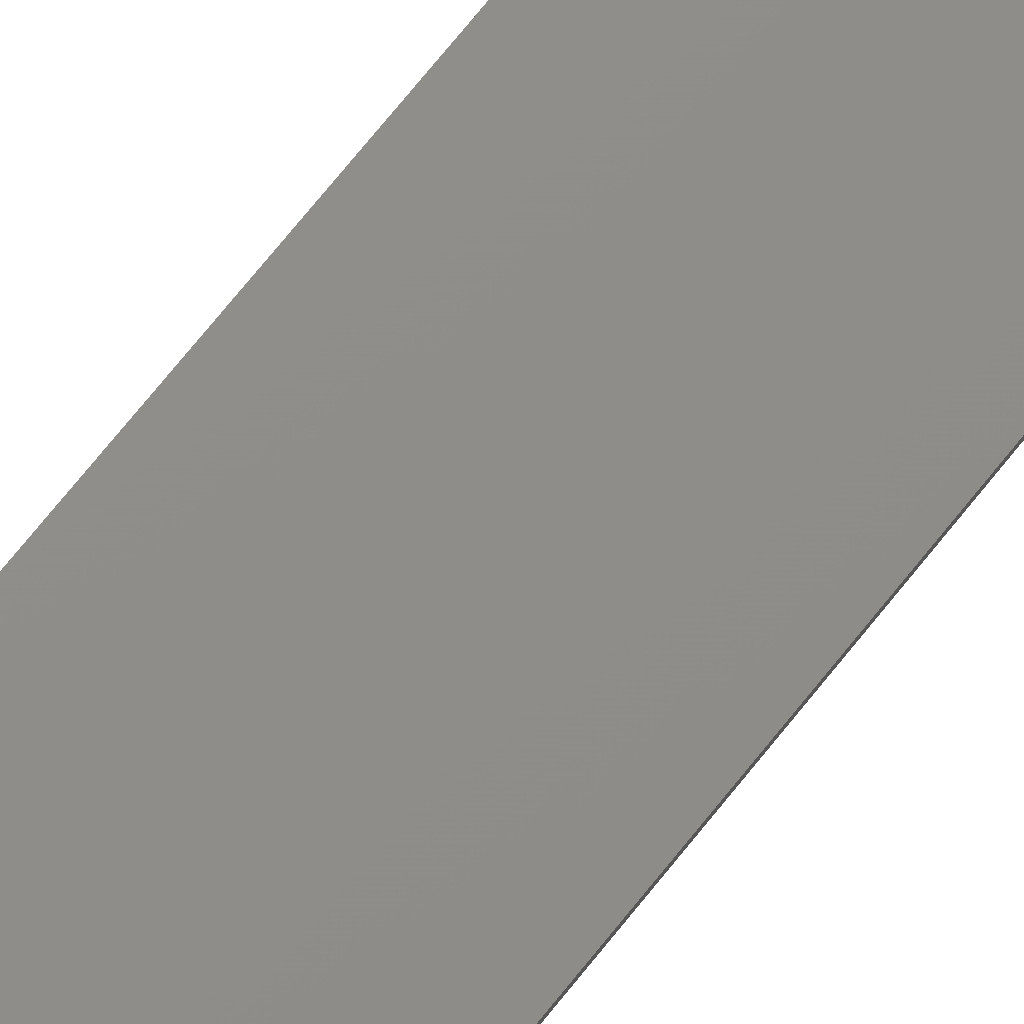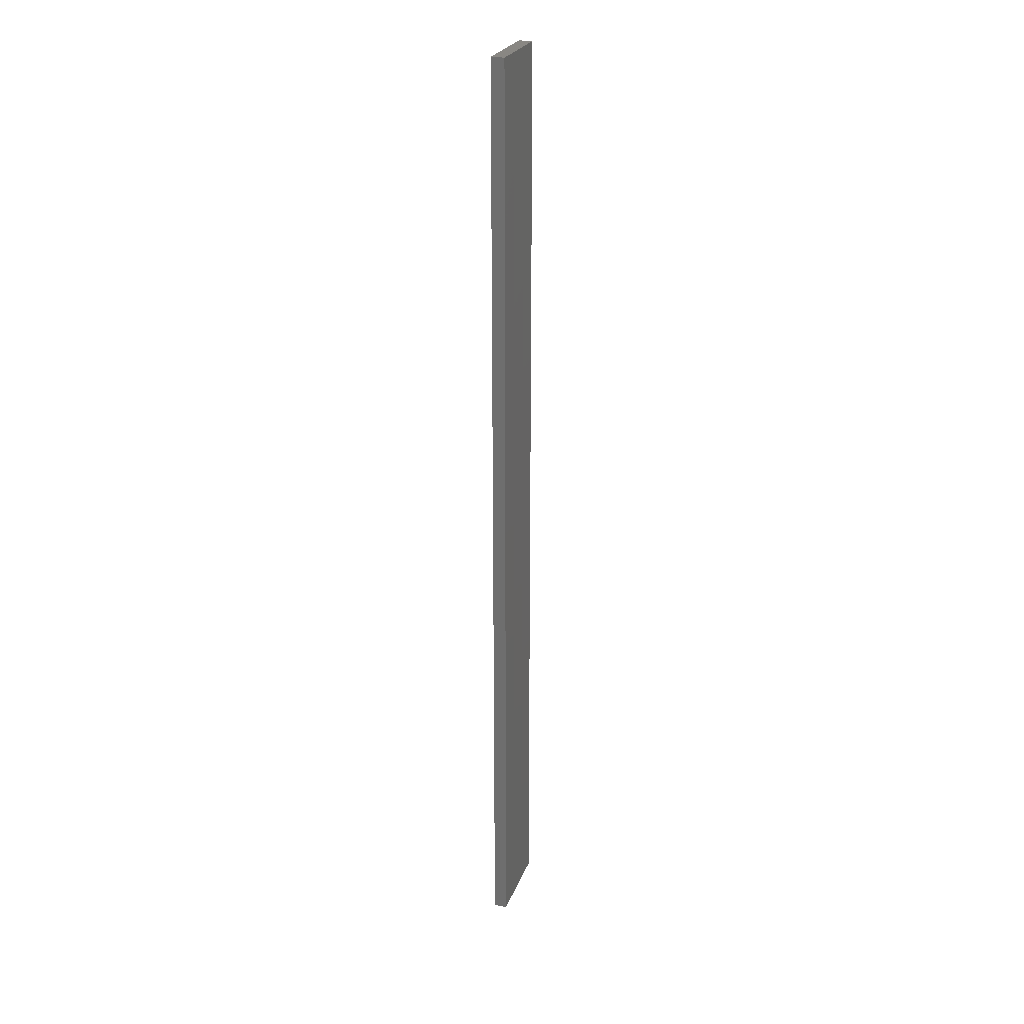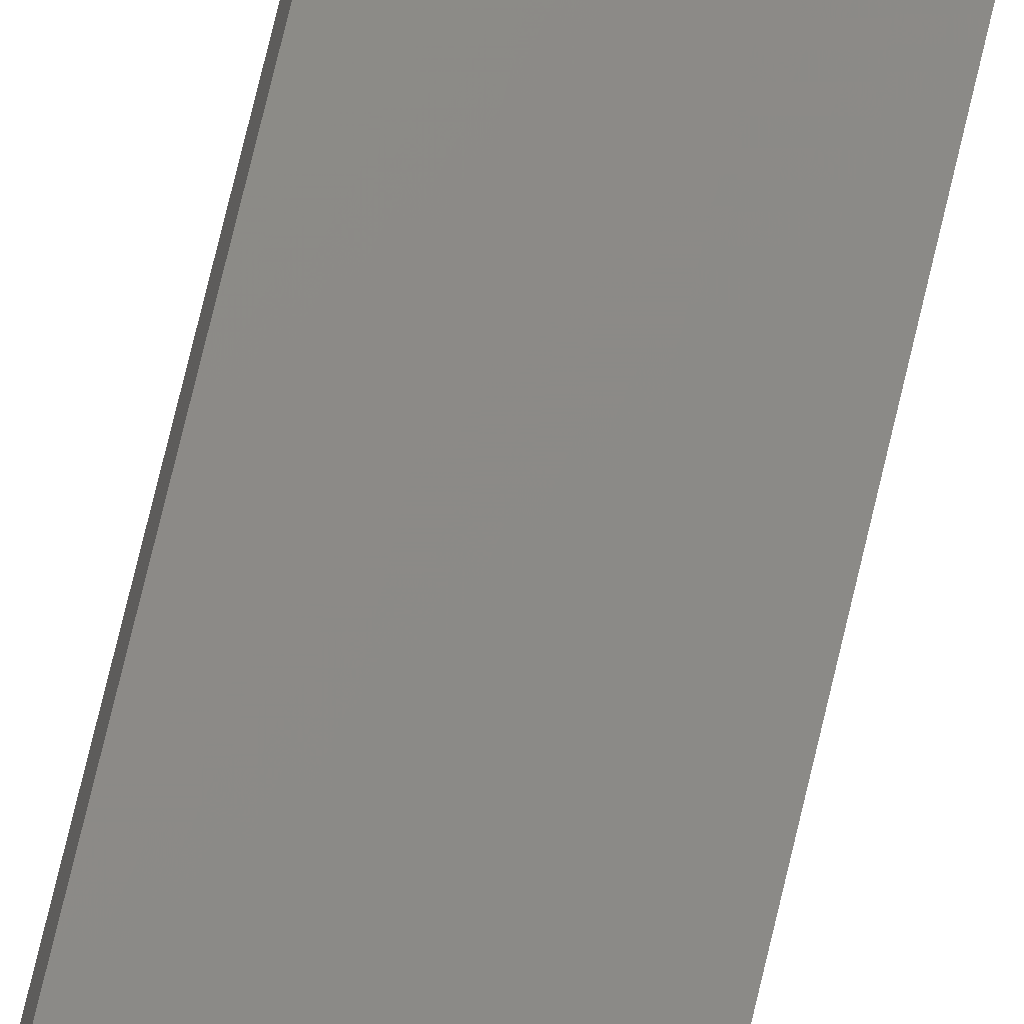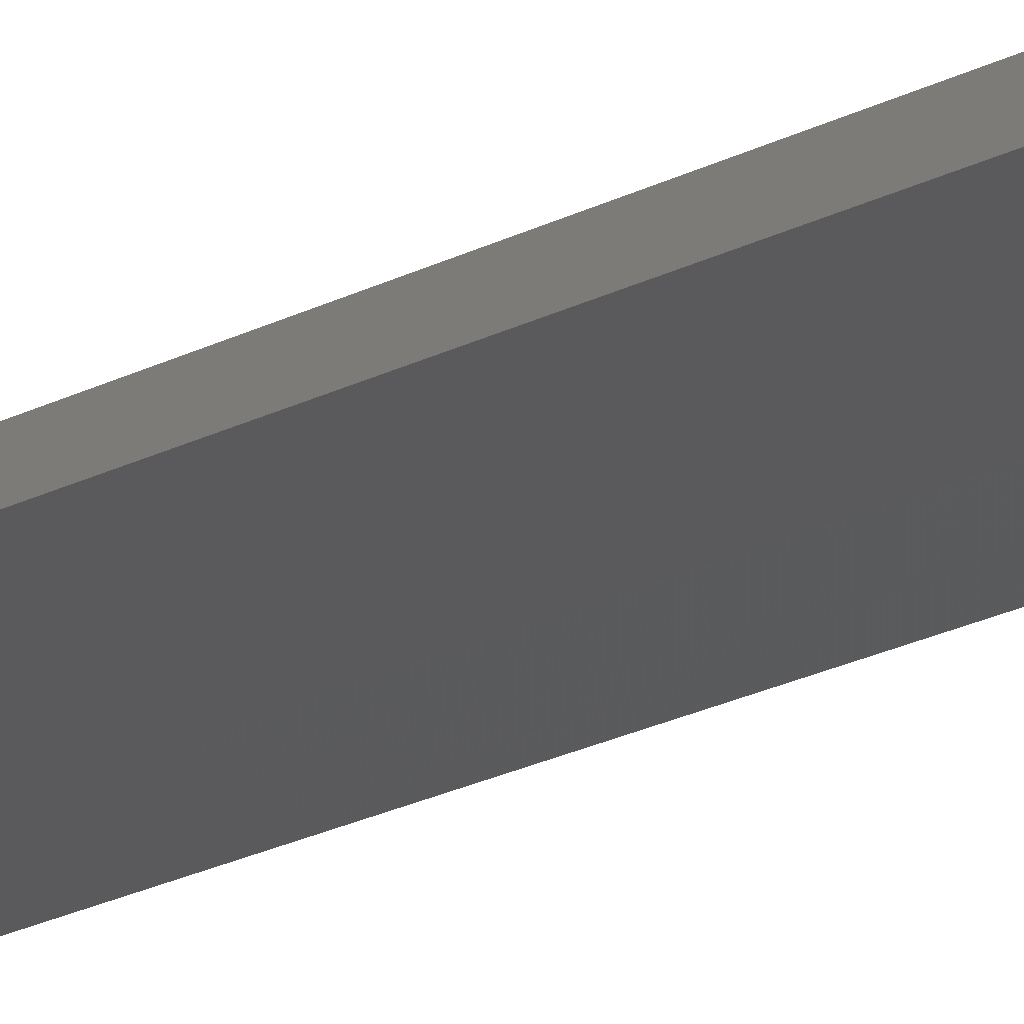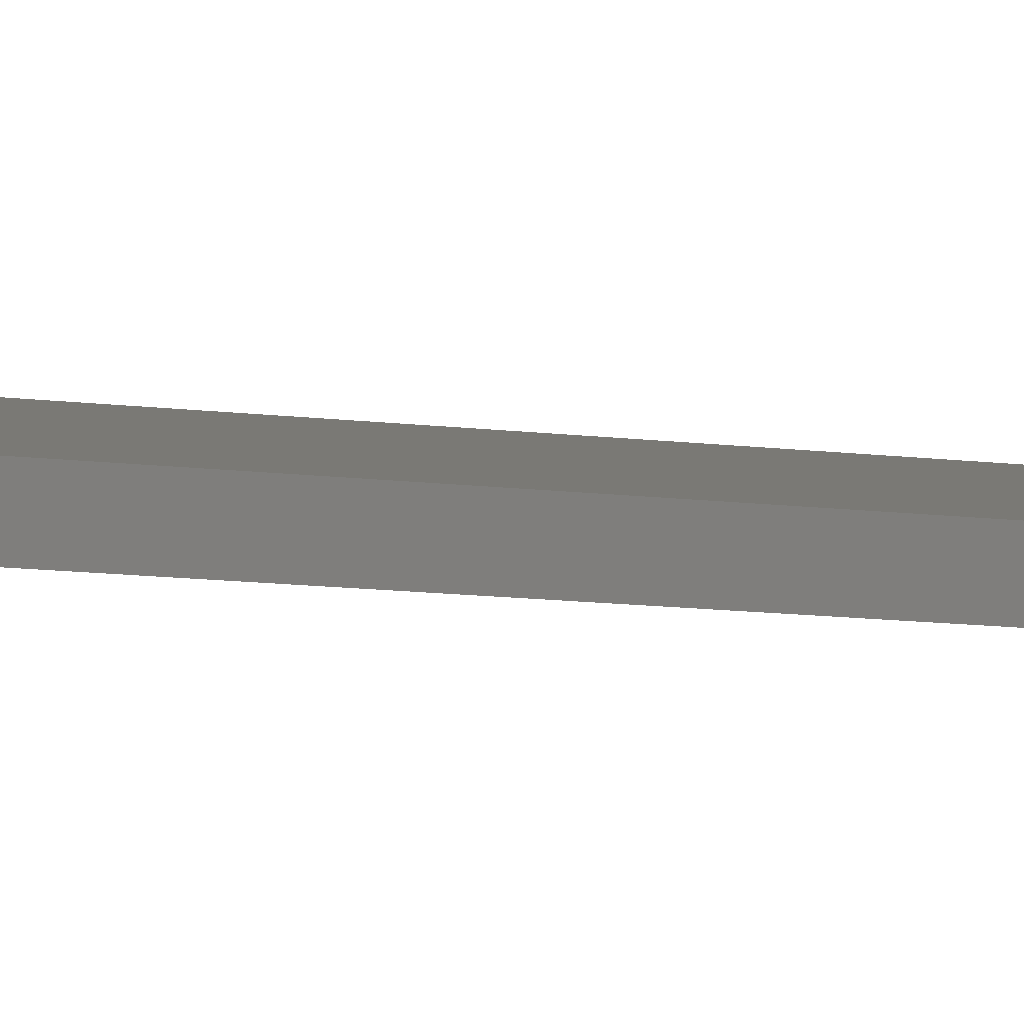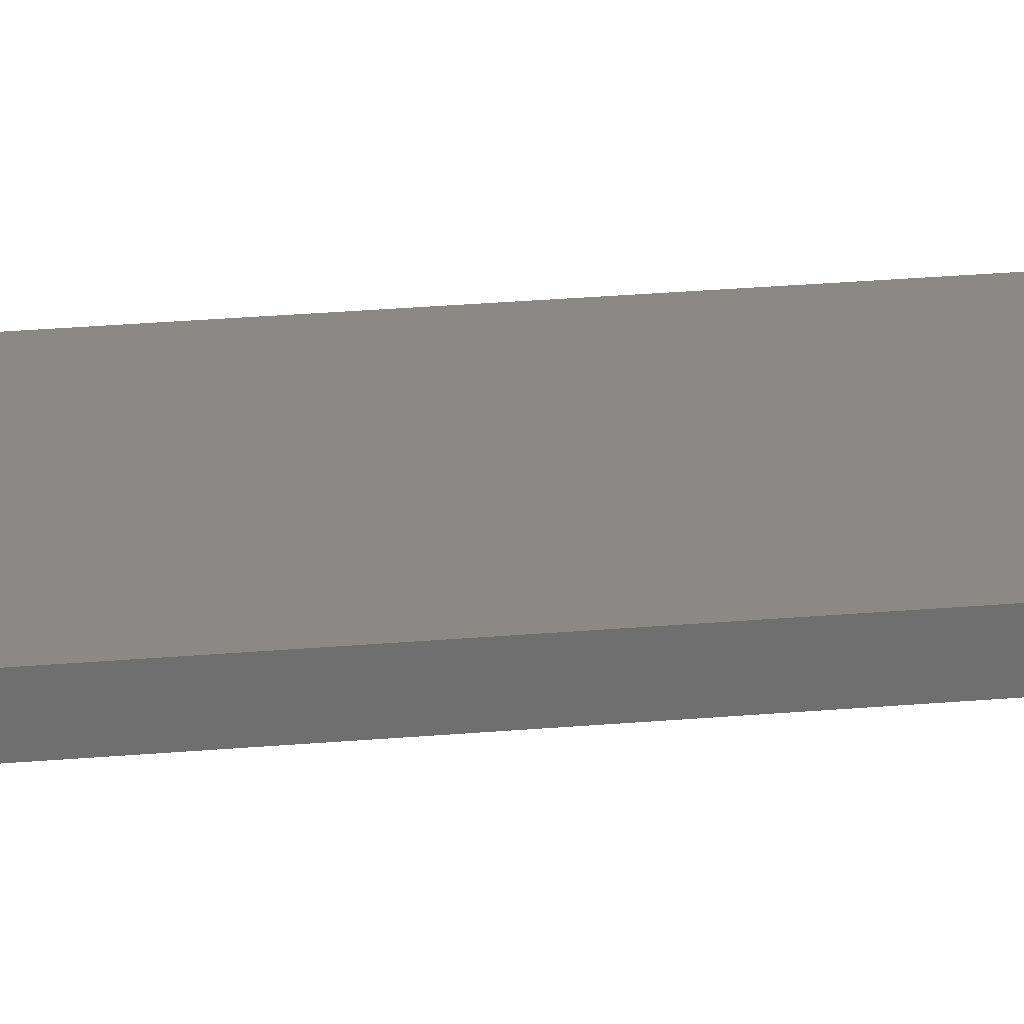
<metadata>
{"format":"stl","ext":"stl","renderer":"f3d","projection":"perspective","resolution":1024,"background":"white","views":[{"elev":65.8,"azim":-142.5,"up":"+Y"},{"elev":25.1,"azim":-60.2,"up":"+Z"},{"elev":72.4,"azim":-166.8,"up":"+Y"},{"elev":-17.3,"azim":138.9,"up":"+Y"},{"elev":-6.1,"azim":-120.5,"up":"+Y"},{"elev":16.4,"azim":-102.3,"up":"+Y"}]}
</metadata>
<code>
# stl→obj: 16 verts, 28 faces
v -19.19 2.361 96.41
v -19.19 2.361 92.82
v -19.29 2.338 92.82
v -19.29 2.338 96.41
v -19.4 2.316 92.82
v -19.4 2.316 96.41
v -19.5 2.293 96.41
v -19.5 2.293 92.82
v -19.49 2.244 92.82
v -19.49 2.244 96.41
v -19.18 2.312 92.82
v -19.28 2.289 96.41
v -19.28 2.289 92.82
v -19.39 2.267 92.82
v -19.18 2.312 96.41
v -19.39 2.267 96.41
f 1 2 3
f 4 3 5
f 4 1 3
f 6 4 5
f 7 5 8
f 7 6 5
f 7 9 10
f 8 9 7
f 11 12 13
f 13 12 14
f 15 12 11
f 14 16 9
f 12 16 14
f 16 10 9
f 15 11 1
f 11 2 1
f 14 9 8
f 5 14 8
f 3 13 14
f 3 14 5
f 2 11 13
f 2 13 3
f 16 6 10
f 10 6 7
f 12 4 16
f 16 4 6
f 15 1 12
f 12 1 4

</code>
